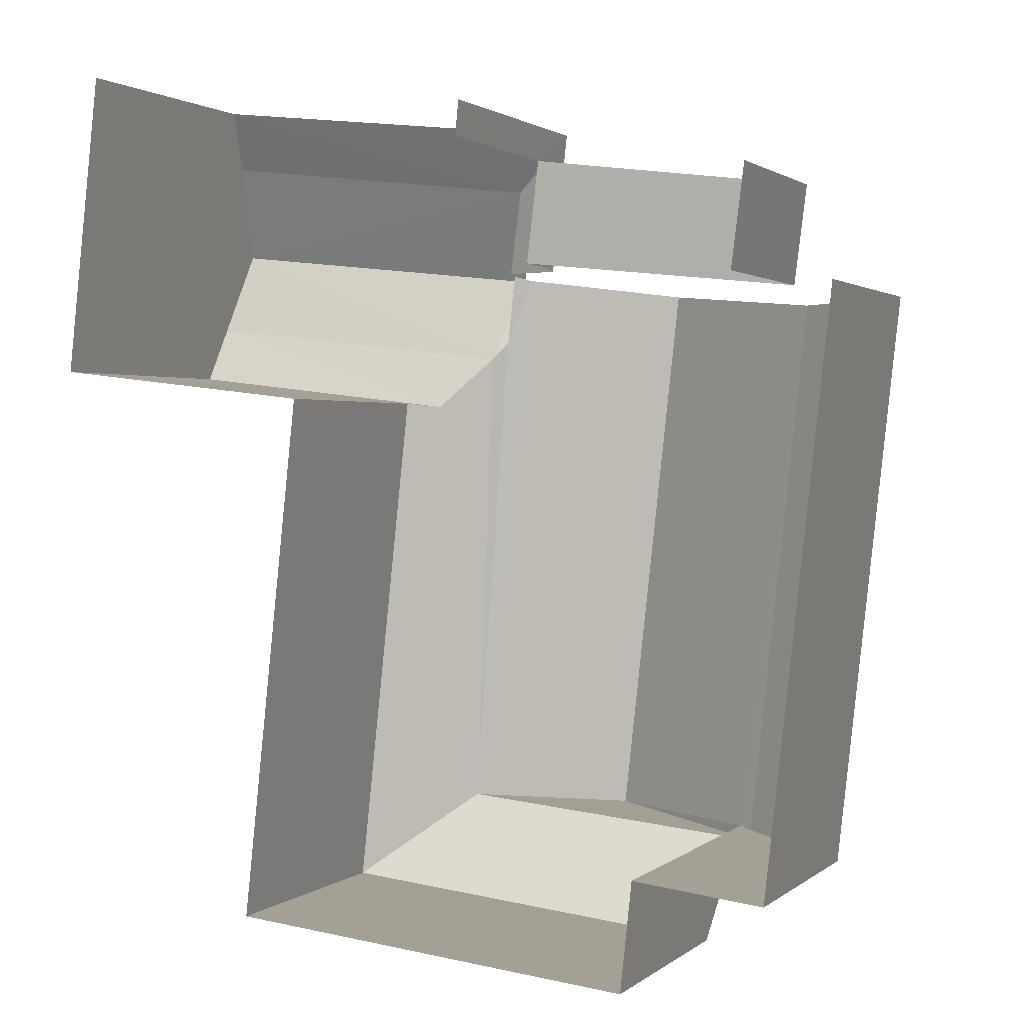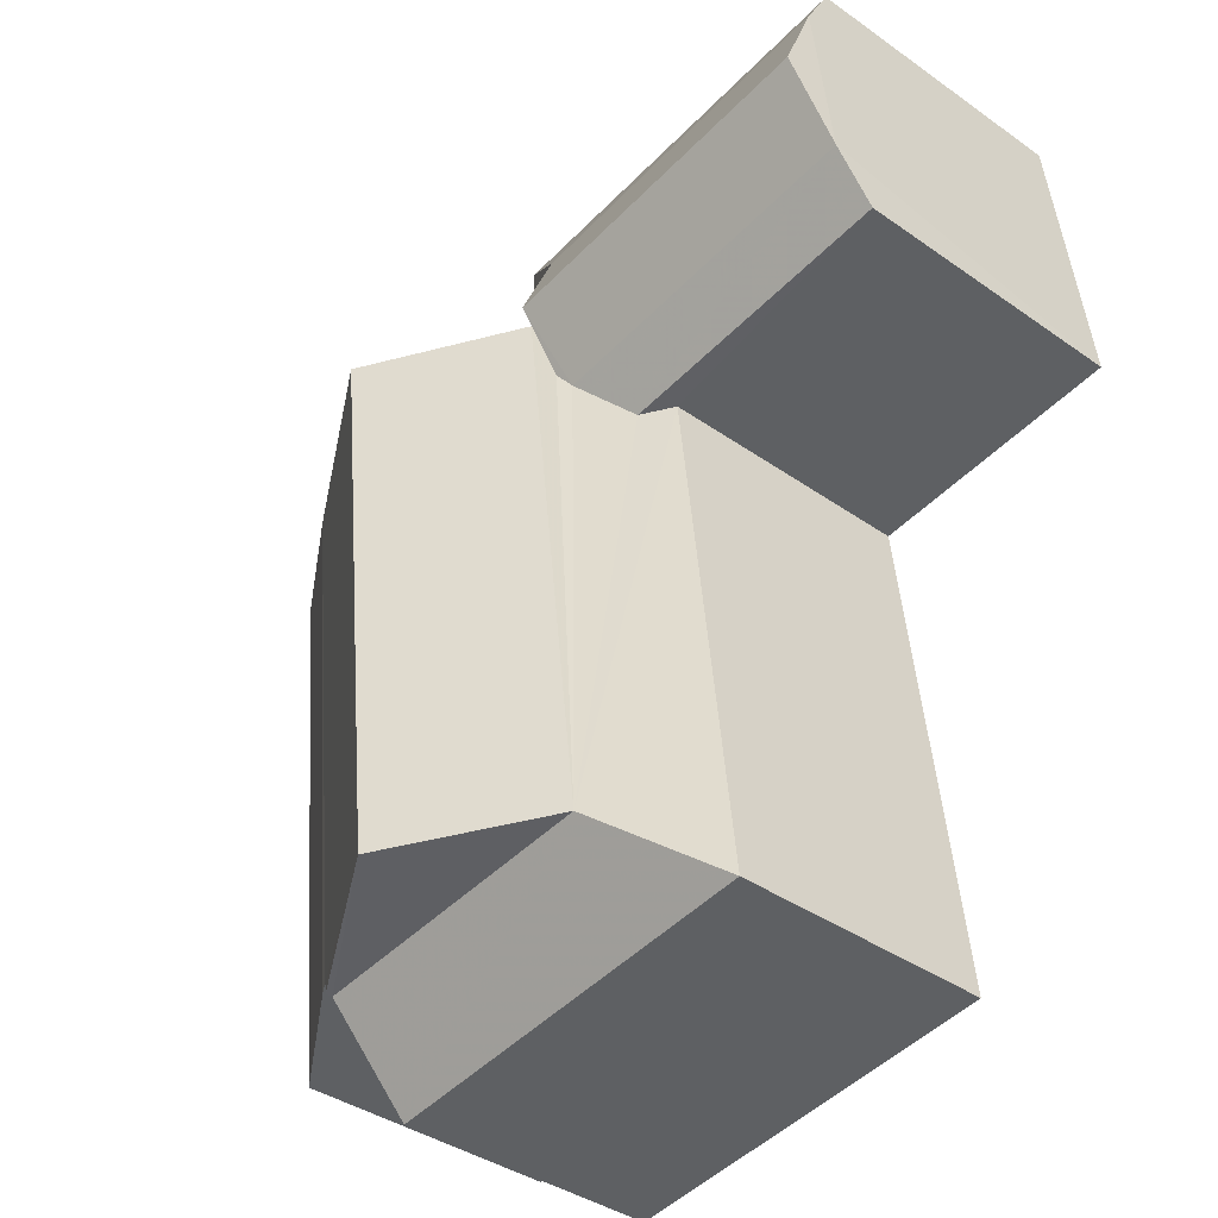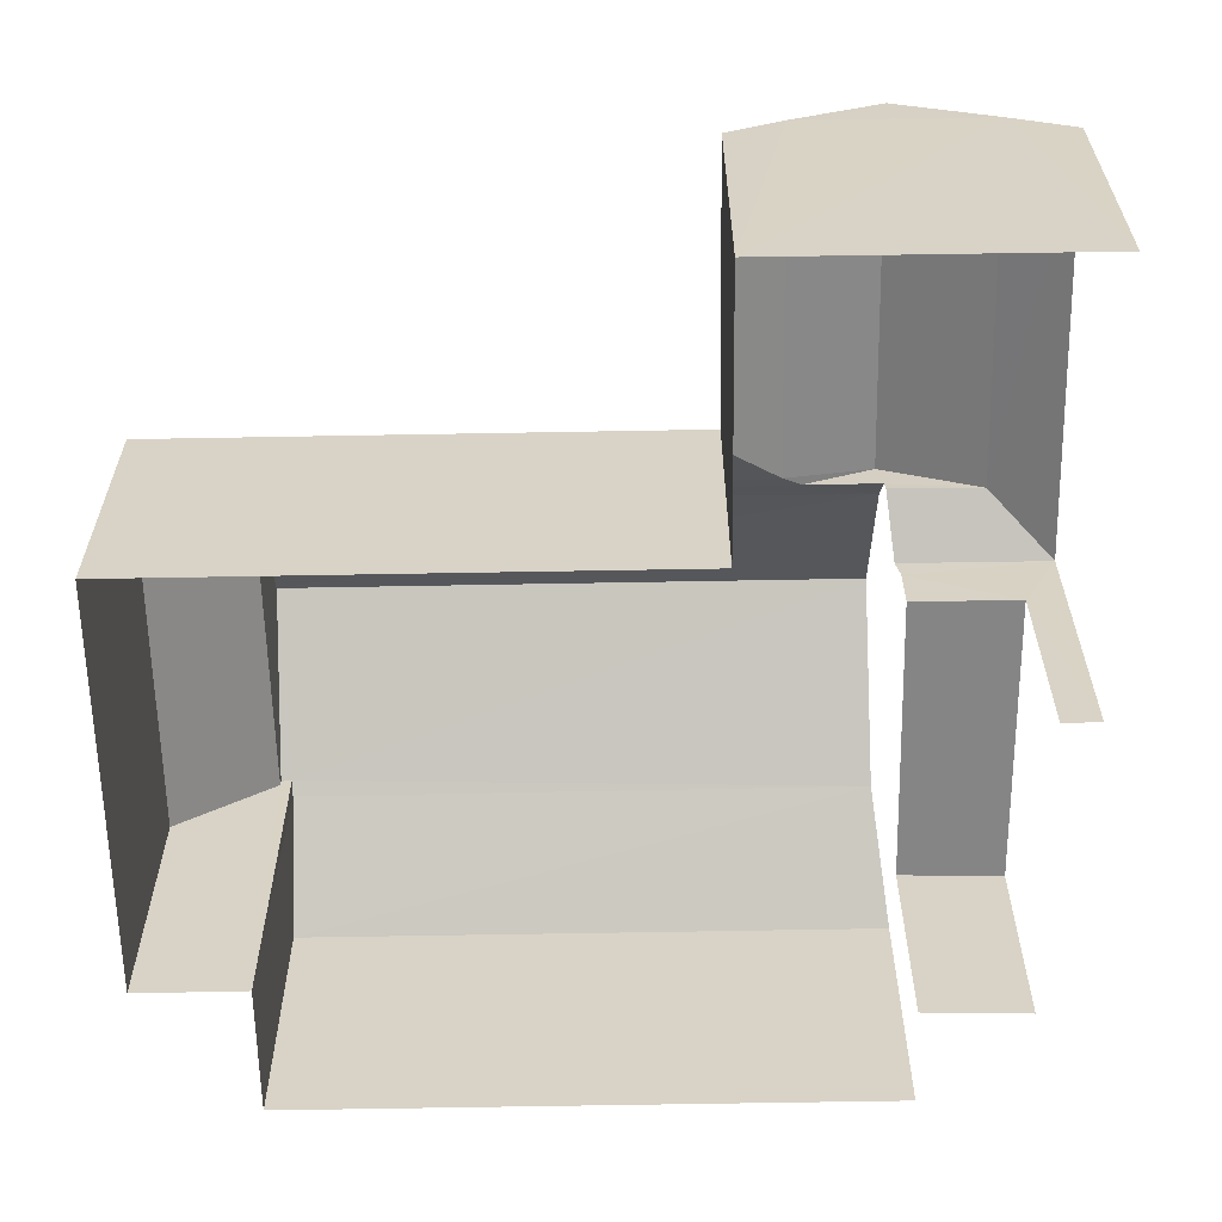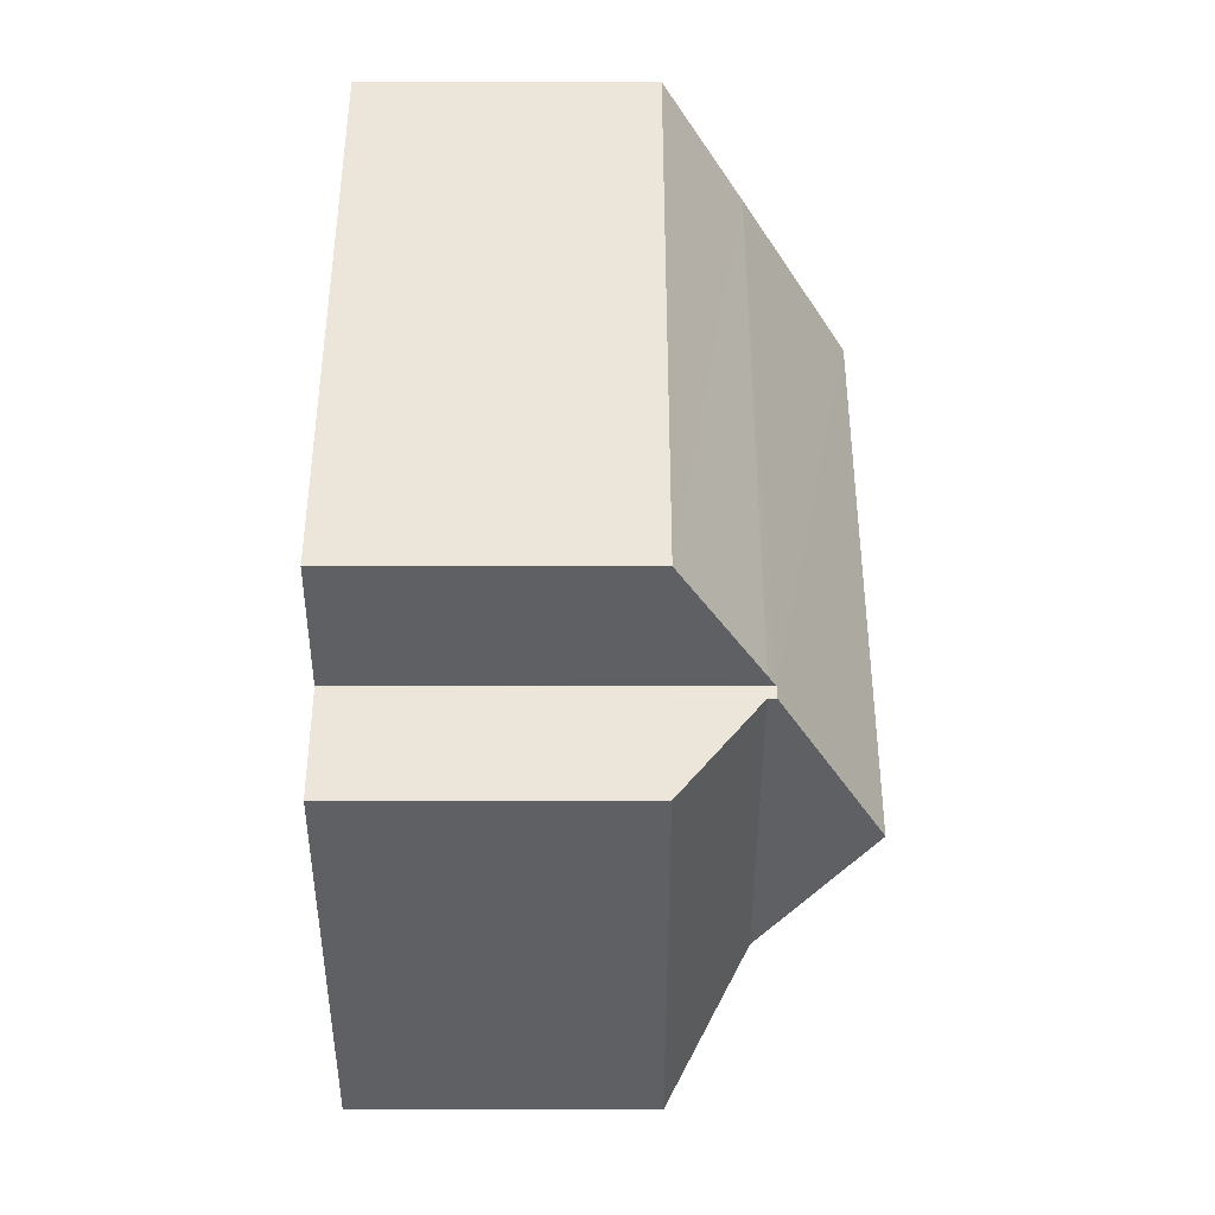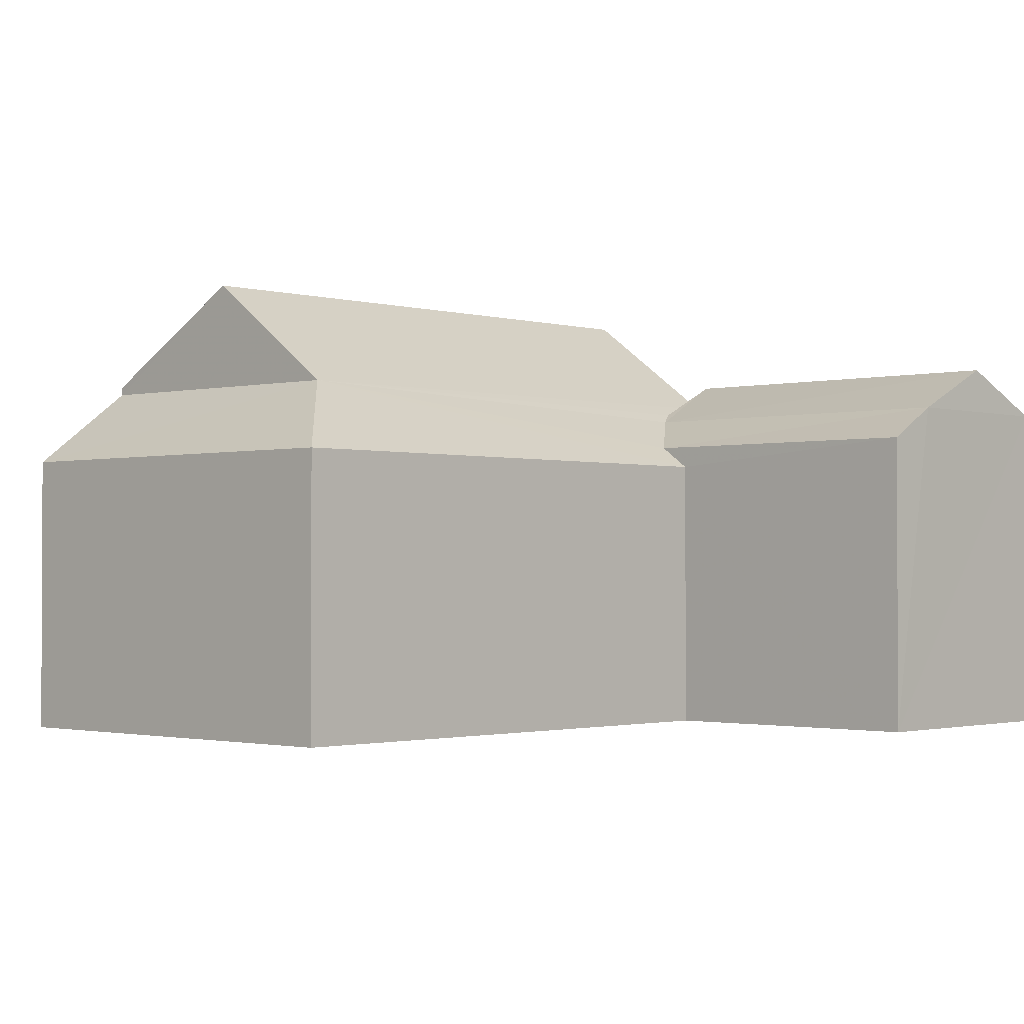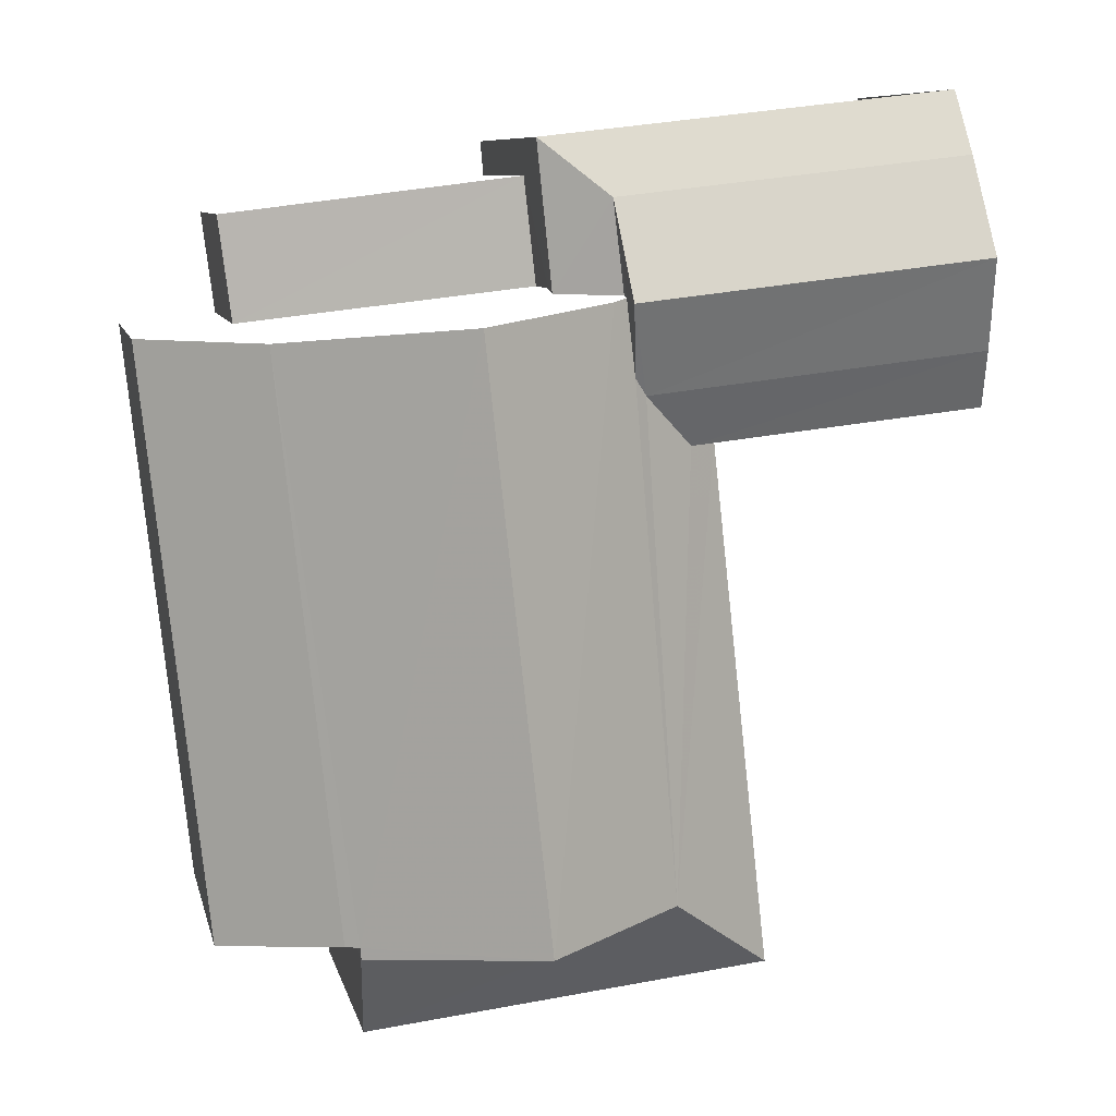
<metadata>
{"format":"obj","ext":"obj","renderer":"f3d","projection":"perspective","resolution":1024,"background":"white","views":[{"elev":1.7,"azim":-157.3,"up":"+Y"},{"elev":-39.0,"azim":48.5,"up":"+Y"},{"elev":-61.7,"azim":97.3,"up":"+Z"},{"elev":-49.4,"azim":-90.0,"up":"+Y"},{"elev":-1.5,"azim":49.5,"up":"+Z"},{"elev":8.5,"azim":-12.0,"up":"+Y"}]}
</metadata>
<code>
v -2.236e+05 -1.278e+05 16.2
v -2.236e+05 -1.278e+05 16.2
v -2.236e+05 -1.278e+05 16.2
v -2.236e+05 -1.278e+05 16.2
v -2.236e+05 -1.278e+05 16.2
v -2.236e+05 -1.278e+05 16.2
v -2.236e+05 -1.278e+05 16.2
v -2.236e+05 -1.278e+05 16.2
v -2.236e+05 -1.278e+05 16.2
v -2.236e+05 -1.278e+05 16.2
v -2.236e+05 -1.278e+05 16.2
v -2.236e+05 -1.278e+05 16.2
v -2.236e+05 -1.278e+05 19.91
v -2.236e+05 -1.278e+05 19.91
v -2.236e+05 -1.278e+05 20.33
v -2.236e+05 -1.278e+05 20.33
v -2.236e+05 -1.278e+05 20.88
v -2.236e+05 -1.278e+05 20.88
v -2.236e+05 -1.278e+05 20.44
v -2.236e+05 -1.278e+05 19.64
v -2.236e+05 -1.278e+05 20.59
v -2.236e+05 -1.278e+05 19.64
v -2.236e+05 -1.278e+05 20.59
v -2.236e+05 -1.278e+05 20.56
v -2.236e+05 -1.278e+05 19.64
v -2.236e+05 -1.278e+05 19.64
v -2.236e+05 -1.278e+05 20.45
v -2.236e+05 -1.278e+05 20.59
v -2.236e+05 -1.278e+05 19.64
v -2.236e+05 -1.278e+05 20.33
v -2.236e+05 -1.278e+05 19.91
v -2.236e+05 -1.278e+05 20.33
v -2.236e+05 -1.278e+05 19.91
v -2.236e+05 -1.278e+05 19.64
v -2.236e+05 -1.278e+05 20.59
v -2.236e+05 -1.278e+05 20.33
v -2.236e+05 -1.278e+05 18.98
v -2.236e+05 -1.278e+05 18.98
v -2.236e+05 -1.278e+05 18.98
v -2.236e+05 -1.278e+05 18.98
v -2.236e+05 -1.278e+05 21.88
v -2.236e+05 -1.278e+05 21.88
v -2.236e+05 -1.278e+05 19.91
v -2.236e+05 -1.278e+05 20.68
v -2.236e+05 -1.278e+05 20.68
f 1 2 3
f 4 3 5
f 6 2 7
f 6 7 8
f 9 5 10
f 11 12 10
f 11 10 6
f 3 2 5
f 10 2 6
f 5 2 10
f 22 21 29
f 30 31 28
f 29 21 31
f 30 28 27
f 31 21 28
f 42 28 21
f 33 3 4
f 33 43 3
f 5 9 38
f 37 5 38
f 10 12 39
f 12 22 39
f 39 29 40
f 39 22 29
f 13 14 15
f 16 13 15
f 17 18 16
f 17 16 15
f 18 19 16
f 20 21 22
f 20 23 21
f 24 25 26
f 27 28 19
f 28 24 19
f 19 24 16
f 24 13 16
f 26 13 24
f 31 32 33
f 31 30 32
f 34 25 24
f 35 34 24
f 17 36 32
f 18 17 32
f 37 38 39
f 40 37 39
f 41 28 42
f 41 24 28
f 43 33 32
f 36 43 32
f 21 44 42
f 42 44 41
f 21 23 44
f 41 44 45
f 34 7 25
f 34 8 7
f 26 1 14
f 14 13 26
f 2 1 26
f 11 6 20
f 6 44 23
f 20 6 23
f 2 25 7
f 2 26 25
f 20 22 12
f 11 20 12
f 3 43 36
f 36 17 15
f 1 3 36
f 1 15 14
f 1 36 15
f 39 38 9
f 10 39 9
f 34 6 8
f 6 35 44
f 44 35 45
f 34 35 6
f 4 37 33
f 31 33 29
f 4 5 37
f 29 37 40
f 33 37 29
f 27 32 30
f 19 18 27
f 27 18 32
f 41 35 24
f 41 45 35

</code>
